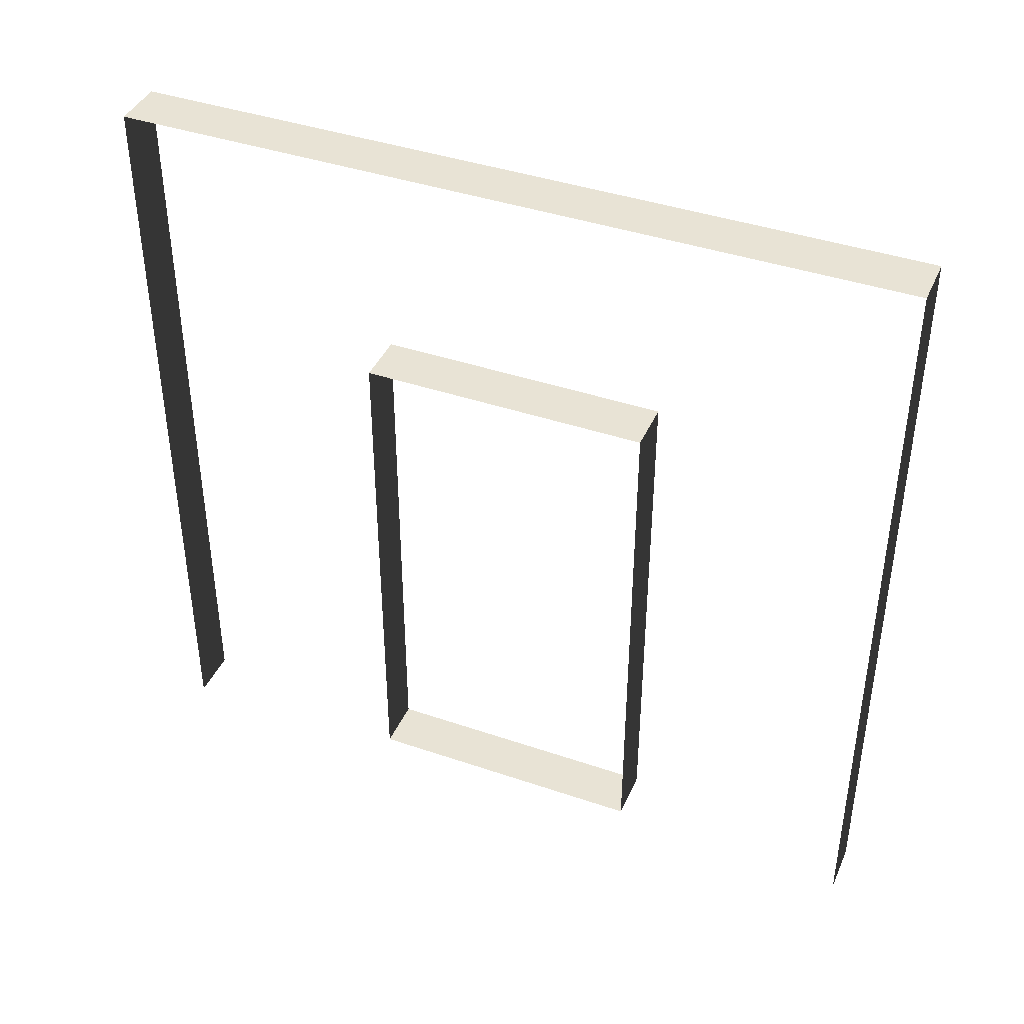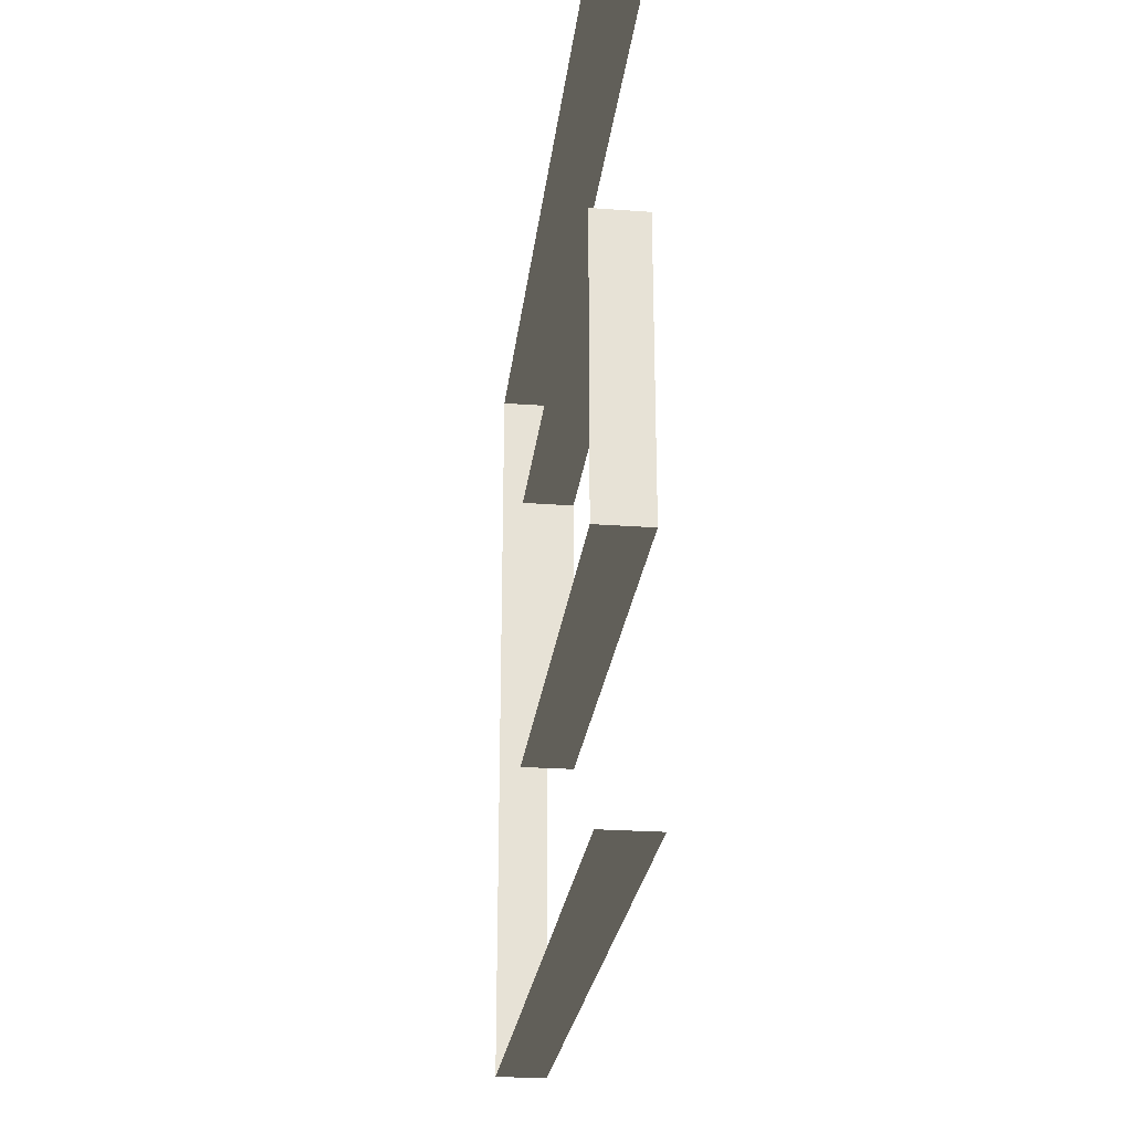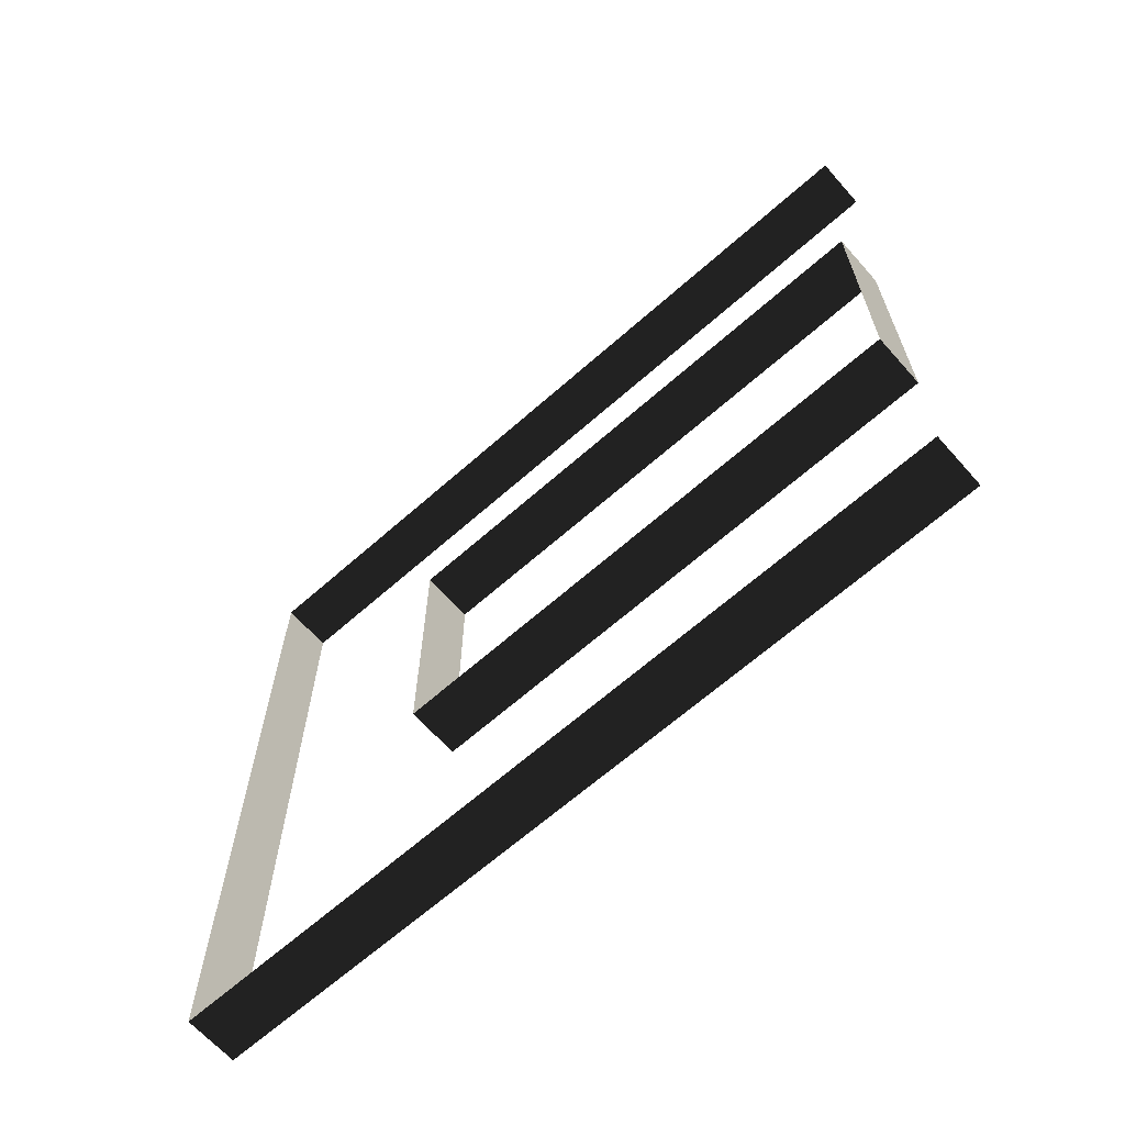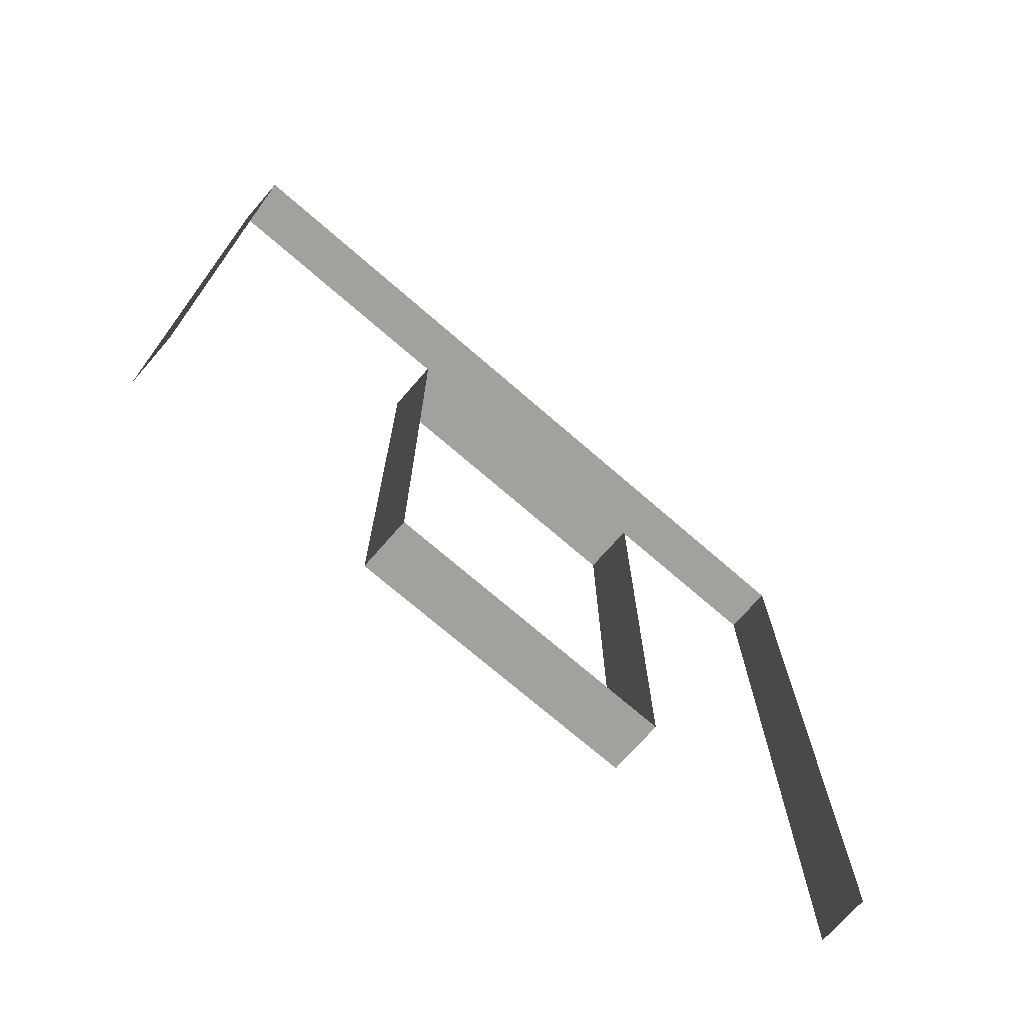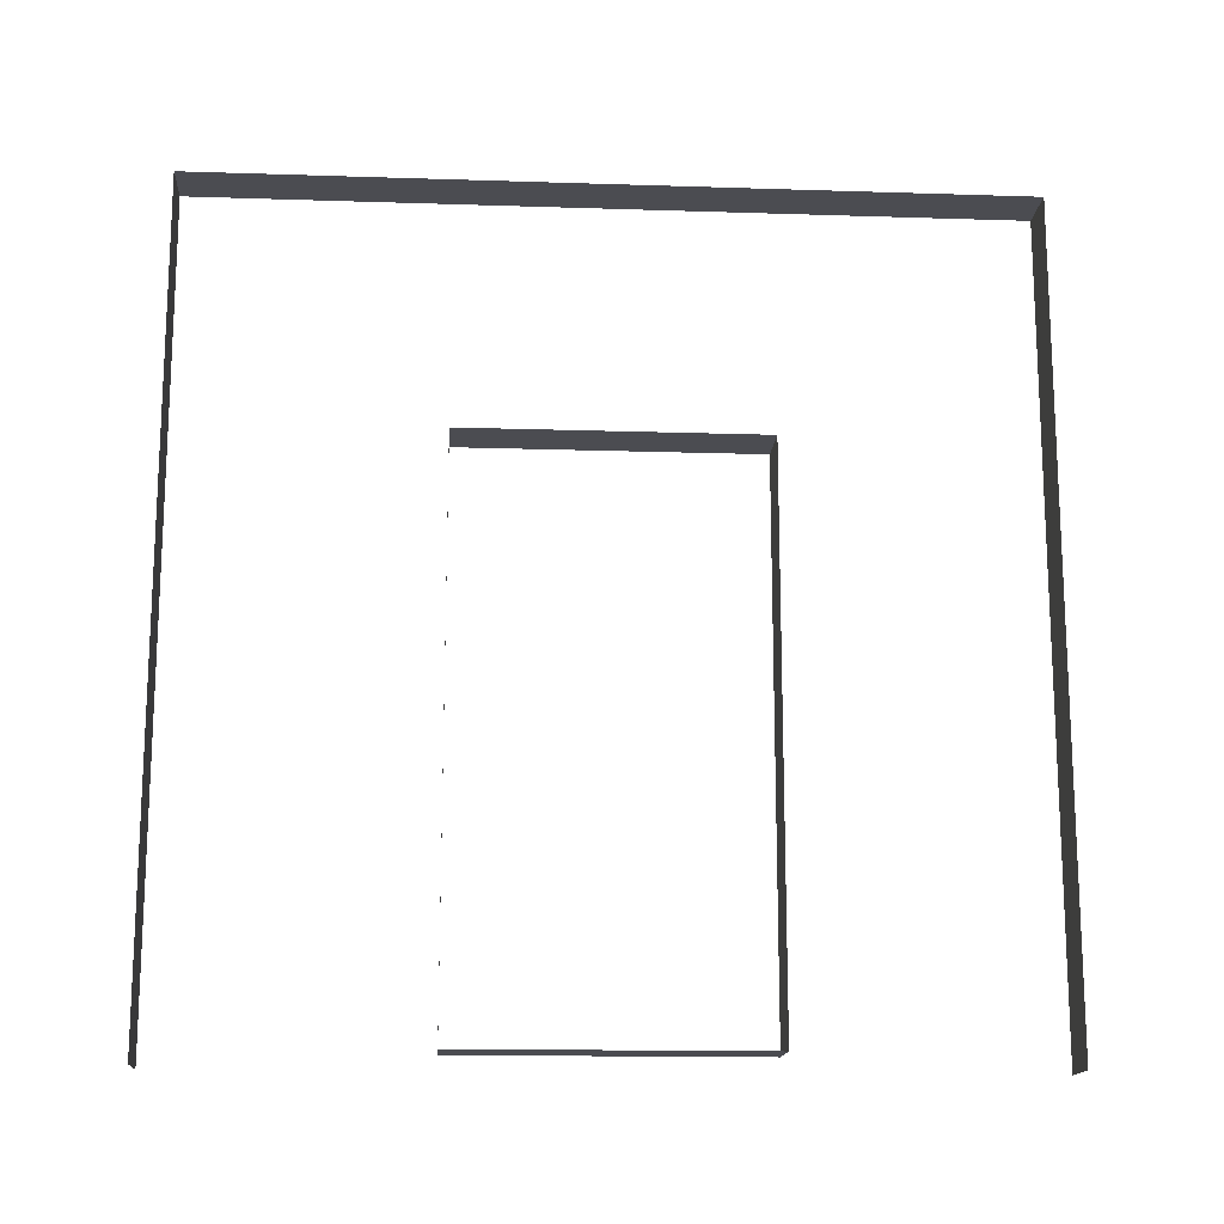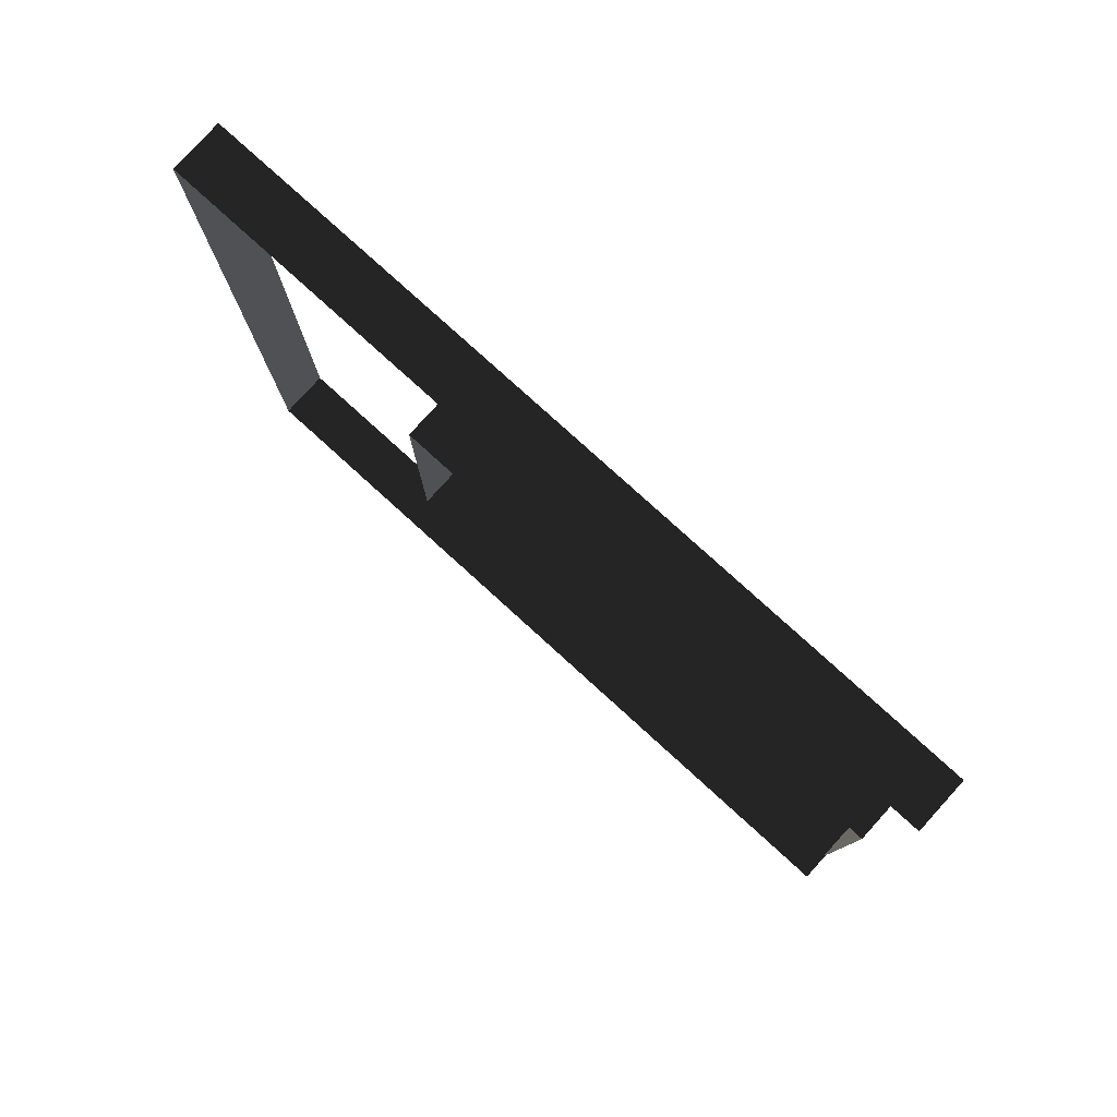
<metadata>
{"format":"obj","ext":"obj","renderer":"f3d","projection":"perspective","resolution":1024,"background":"white","views":[{"elev":41.0,"azim":112.6,"up":"+Y"},{"elev":-25.3,"azim":-6.7,"up":"+Z"},{"elev":-65.6,"azim":-48.4,"up":"+Z"},{"elev":-72.0,"azim":-131.0,"up":"+Y"},{"elev":-15.5,"azim":-93.9,"up":"+Y"},{"elev":79.5,"azim":-47.8,"up":"+Z"}]}
</metadata>
<code>
v -8.655e-06 3 -4.35e-06
v -0.2 3 3
v -0.2 3 -4.479e-06
v -8.788e-06 3 3
v -0.2 -2.966e-07 3
v -8.788e-06 3 3
v -8.788e-06 -2.966e-07 3
v -0.2 3 3
v -0.2 -2.09e-07 -4.348e-06
v -8.655e-06 3 -4.35e-06
v -0.2 3 -4.479e-06
v -8.655e-06 -2.09e-07 -4.219e-06
v -7.123e-06 2.1 0.95
v -0.2 0.0525 0.95
v -0.2 2.1 0.95
v -7.123e-06 0.0525 0.95
v -1.032e-05 0.0525 2.05
v -0.2 2.1 2.05
v -0.2 0.0525 2.05
v -1.032e-05 2.1 2.05
v -1.032e-05 2.1 2.05
v -0.2 2.1 0.95
v -0.2 2.1 2.05
v -7.123e-06 2.1 0.95
v -7.123e-06 0.0525 0.95
v -0.2 0.0525 2.05
v -0.2 0.0525 0.95
v -1.032e-05 0.0525 2.05
g wall01_door1m_3_9714_1107
f 1 3 2
f 2 4 1
f 5 7 6
f 6 8 5
f 9 11 10
f 10 12 9
f 13 15 14
f 14 16 13
f 17 19 18
f 18 20 17
f 21 23 22
f 22 24 21
f 25 27 26
f 26 28 25

</code>
